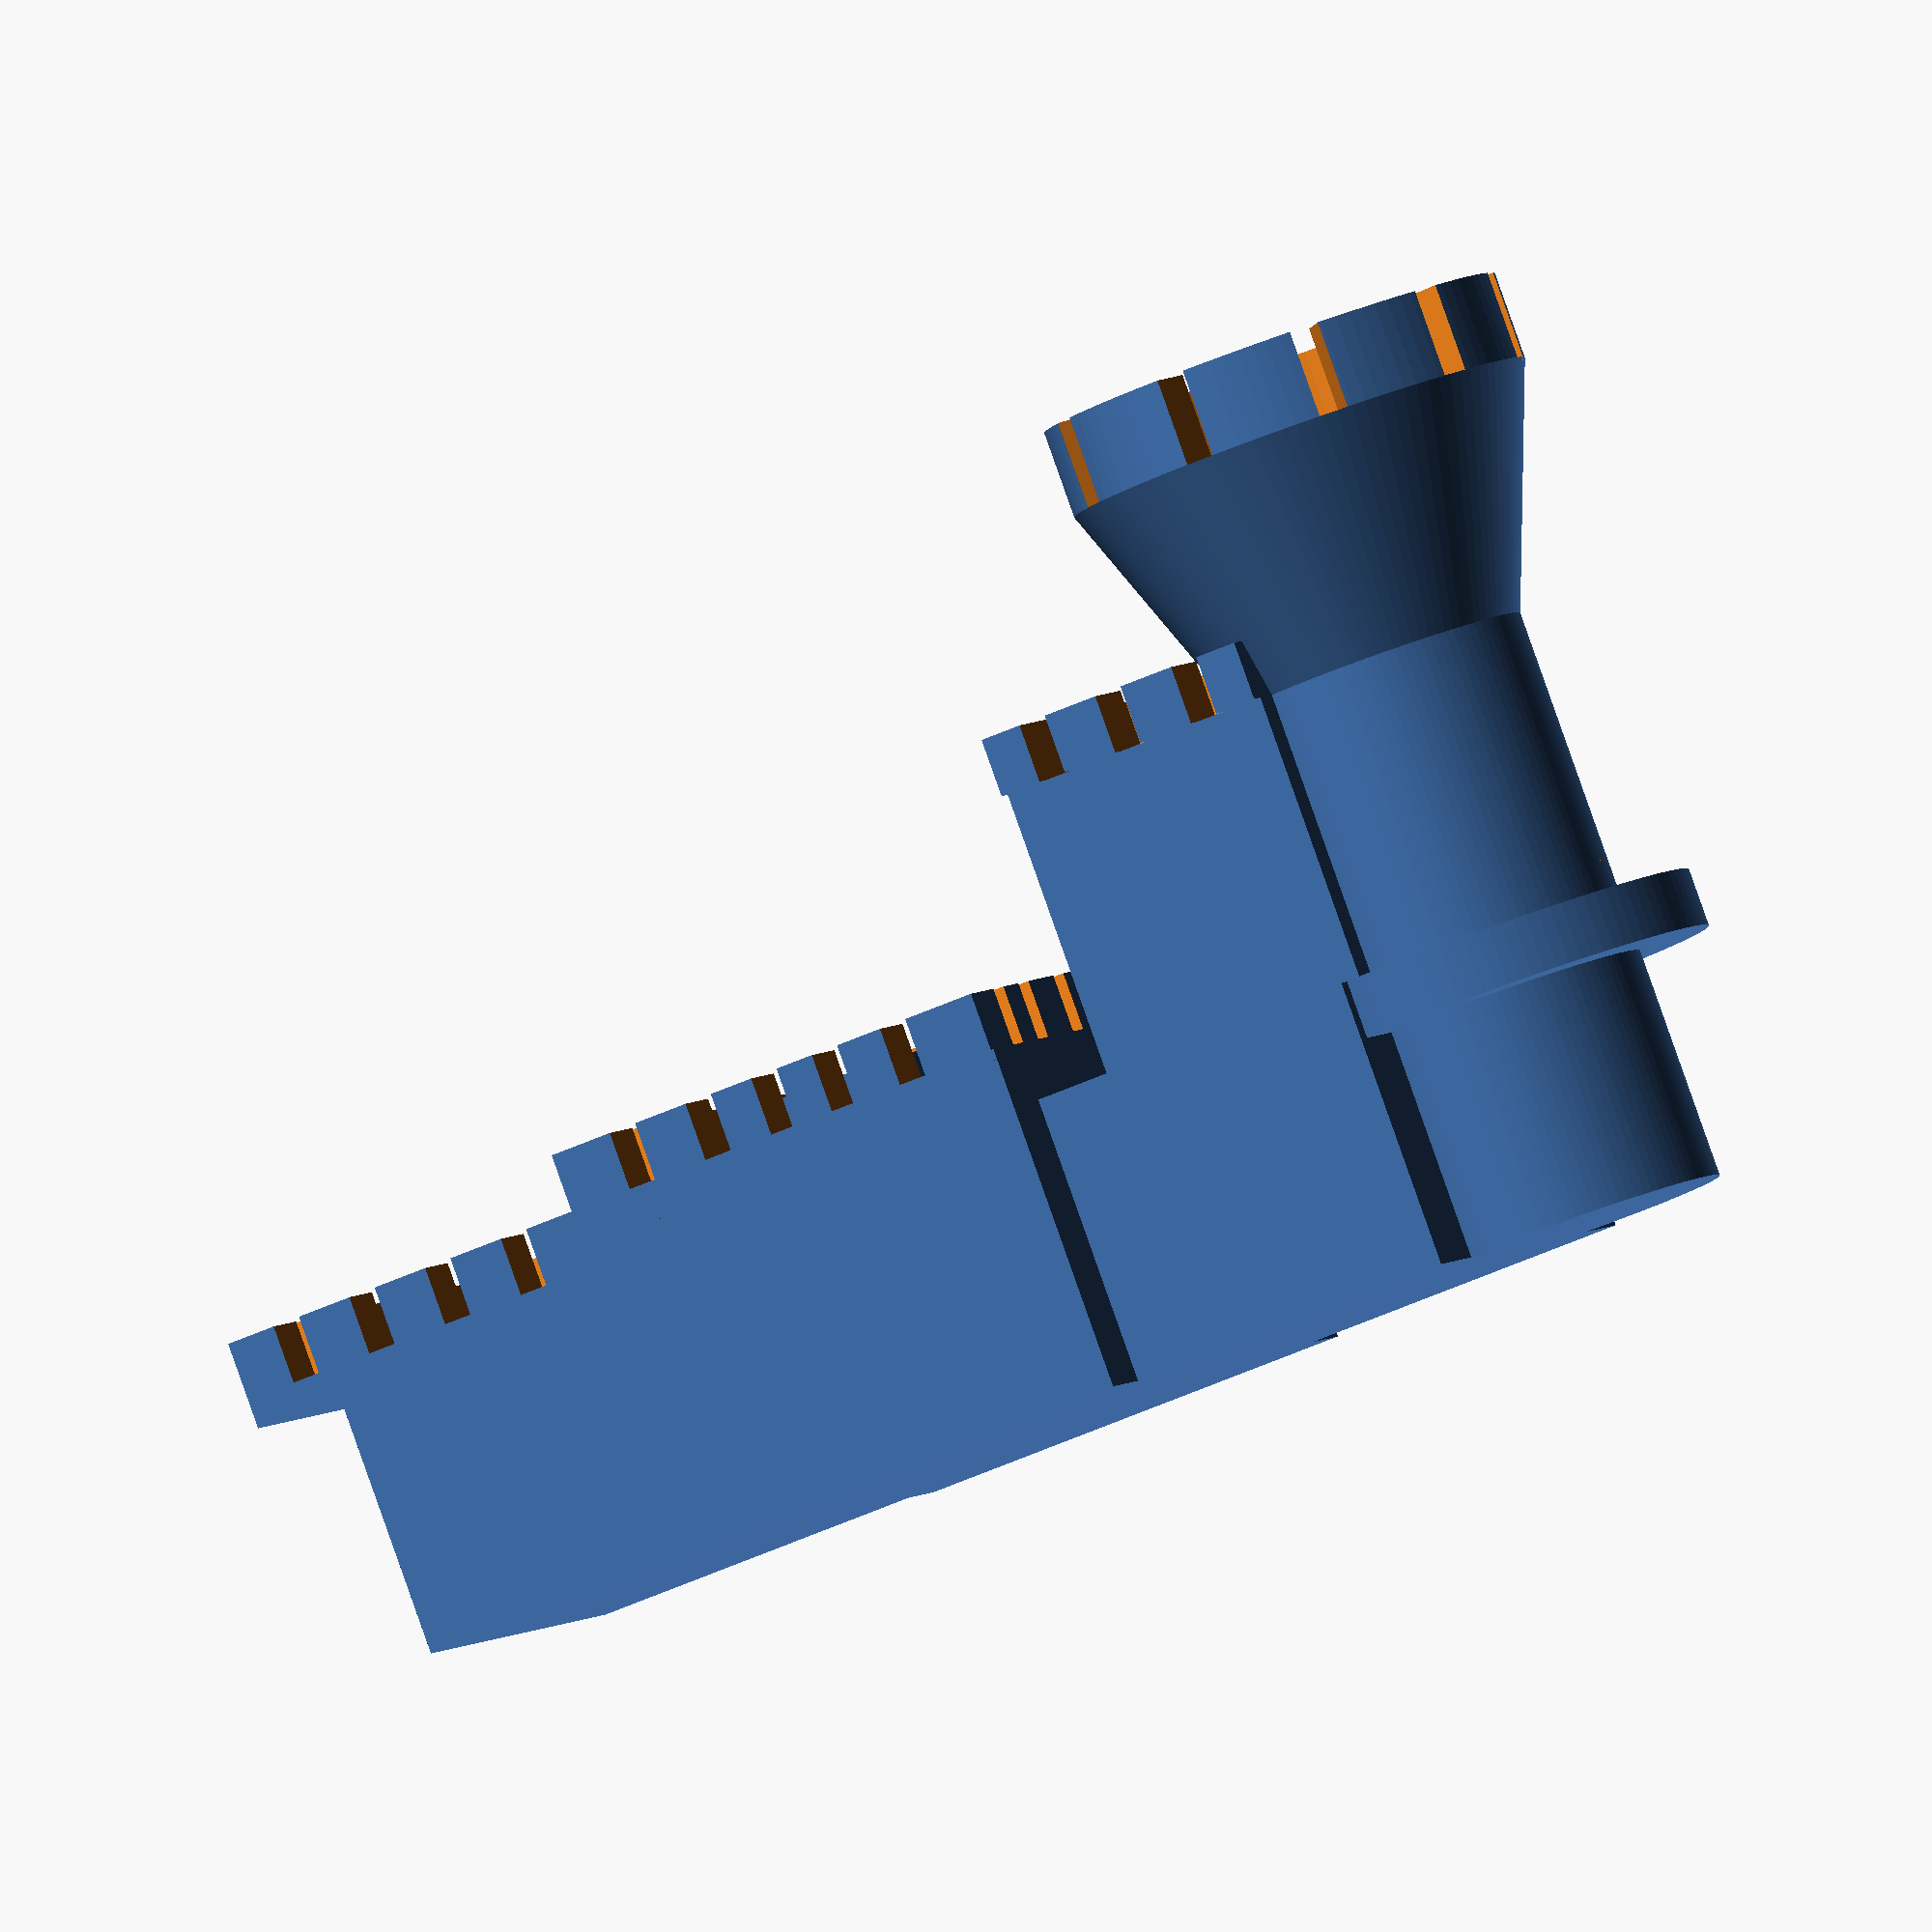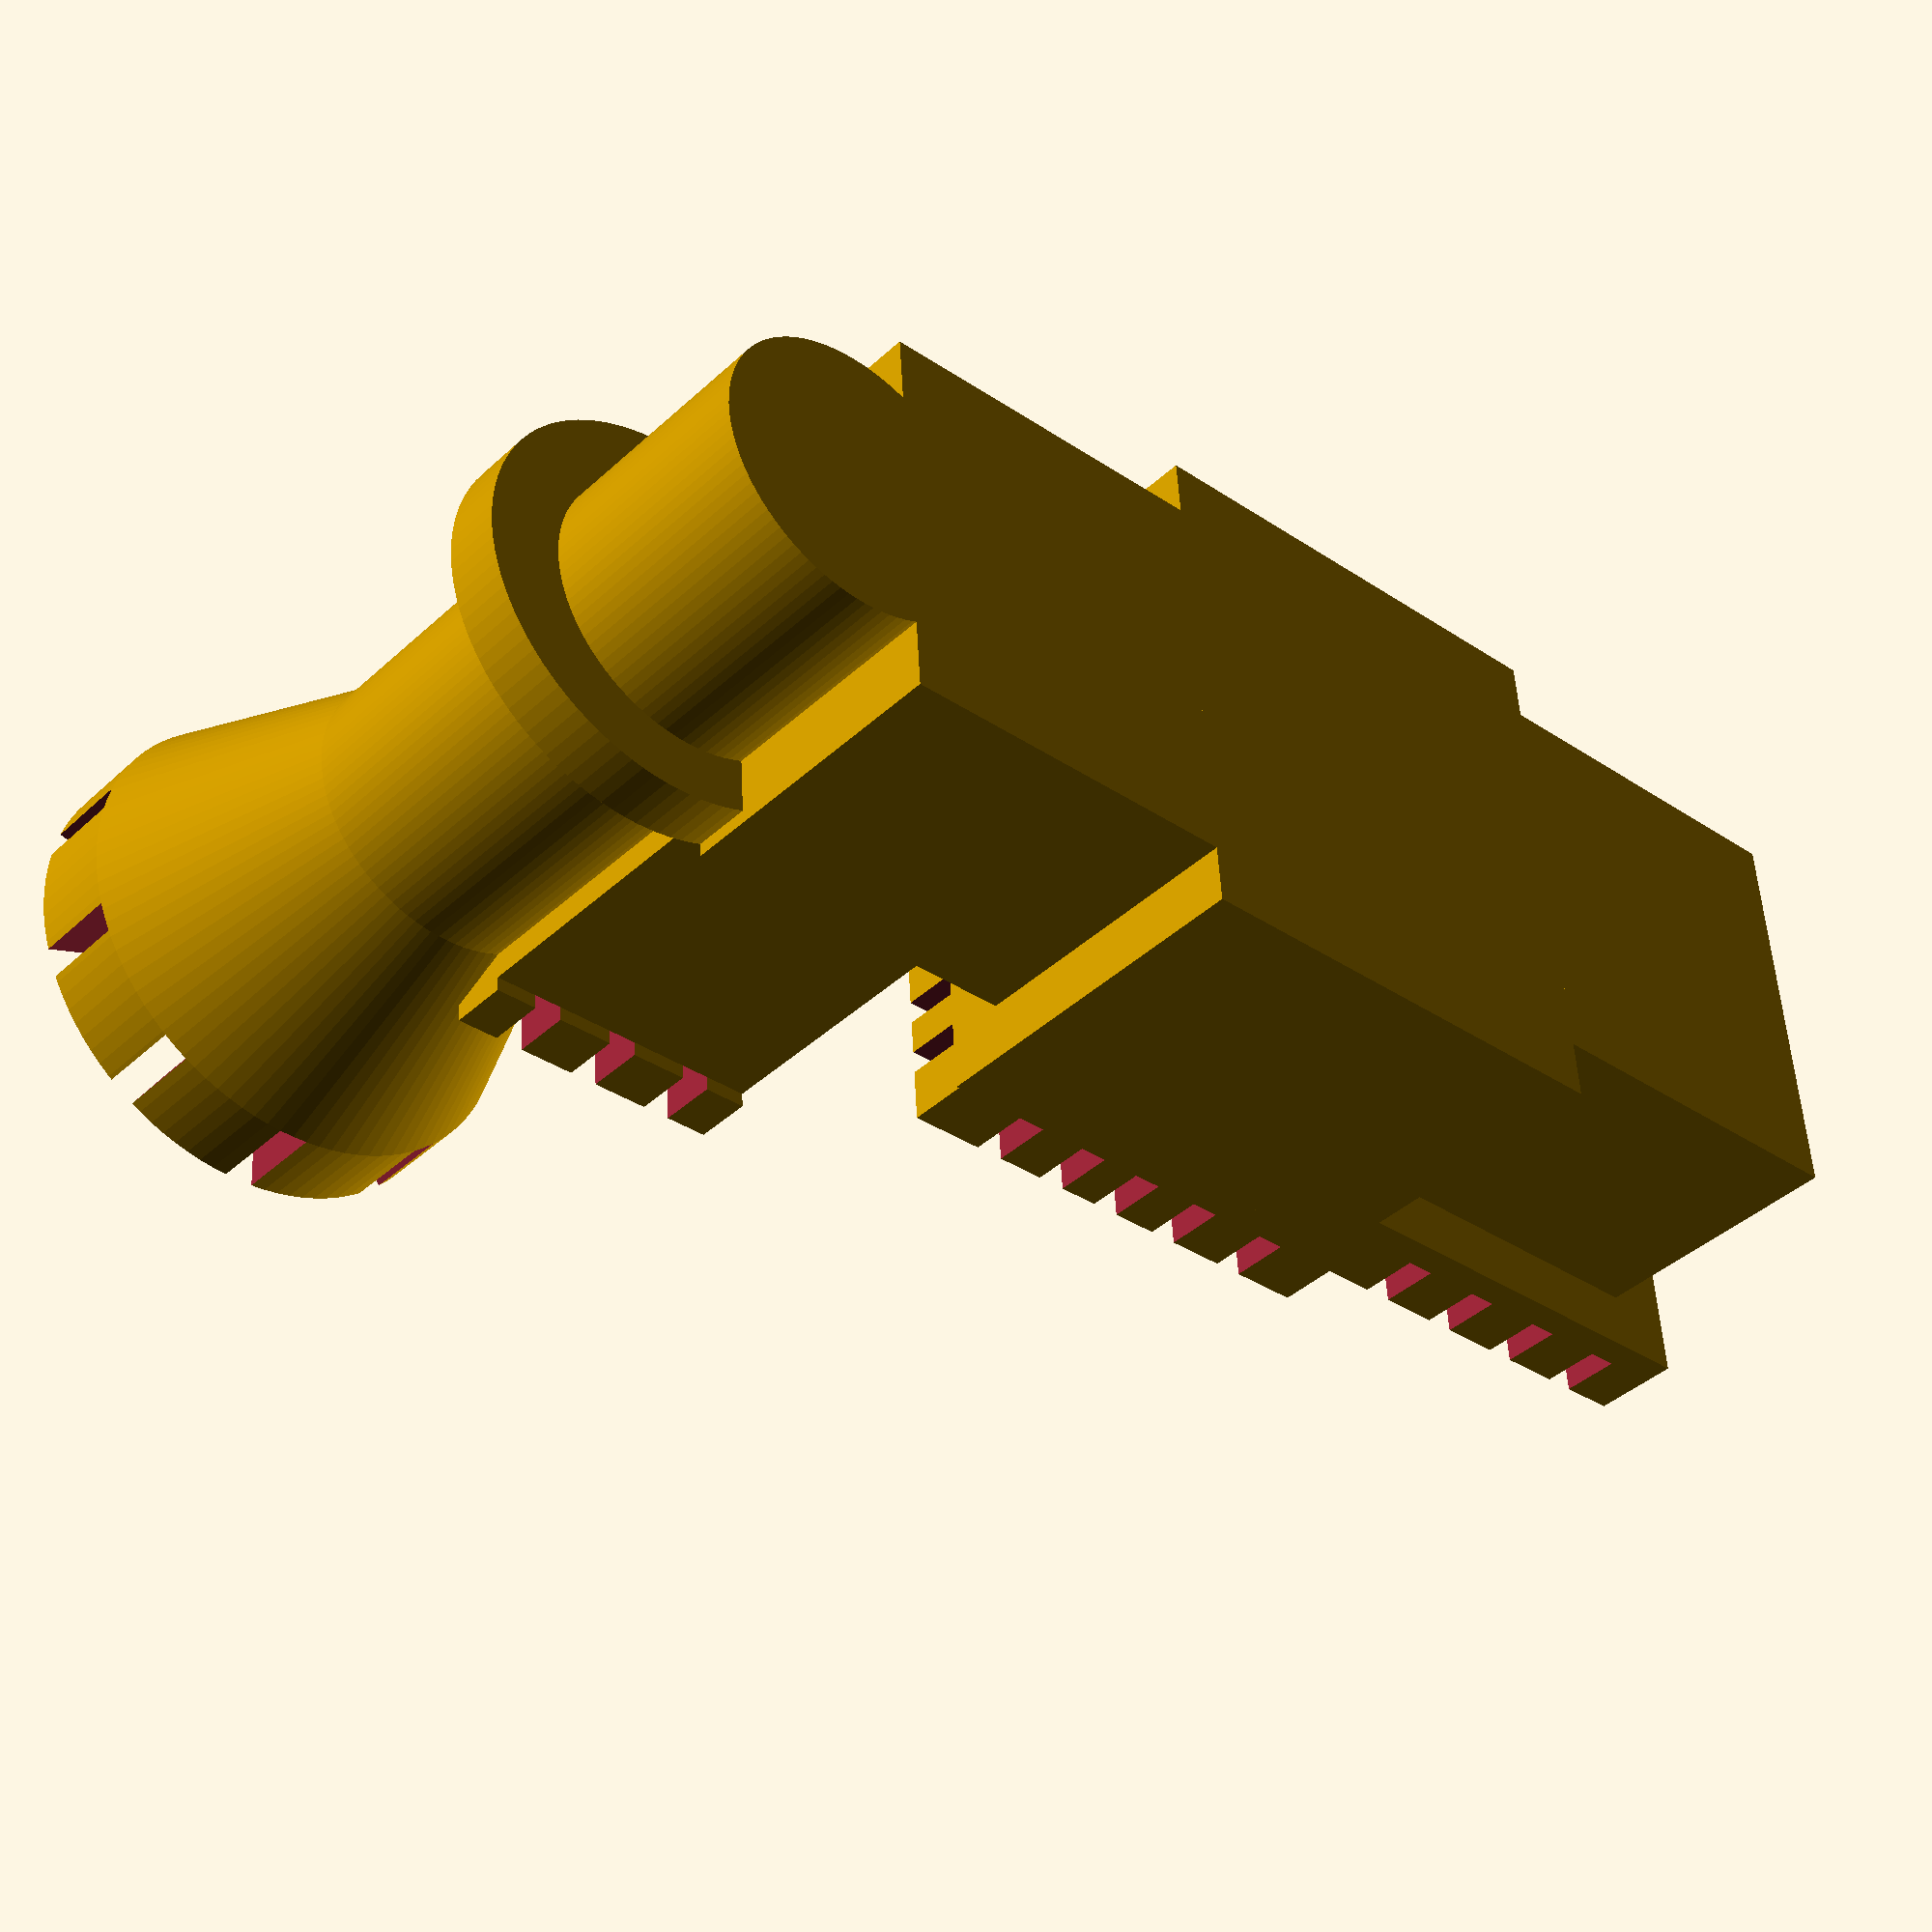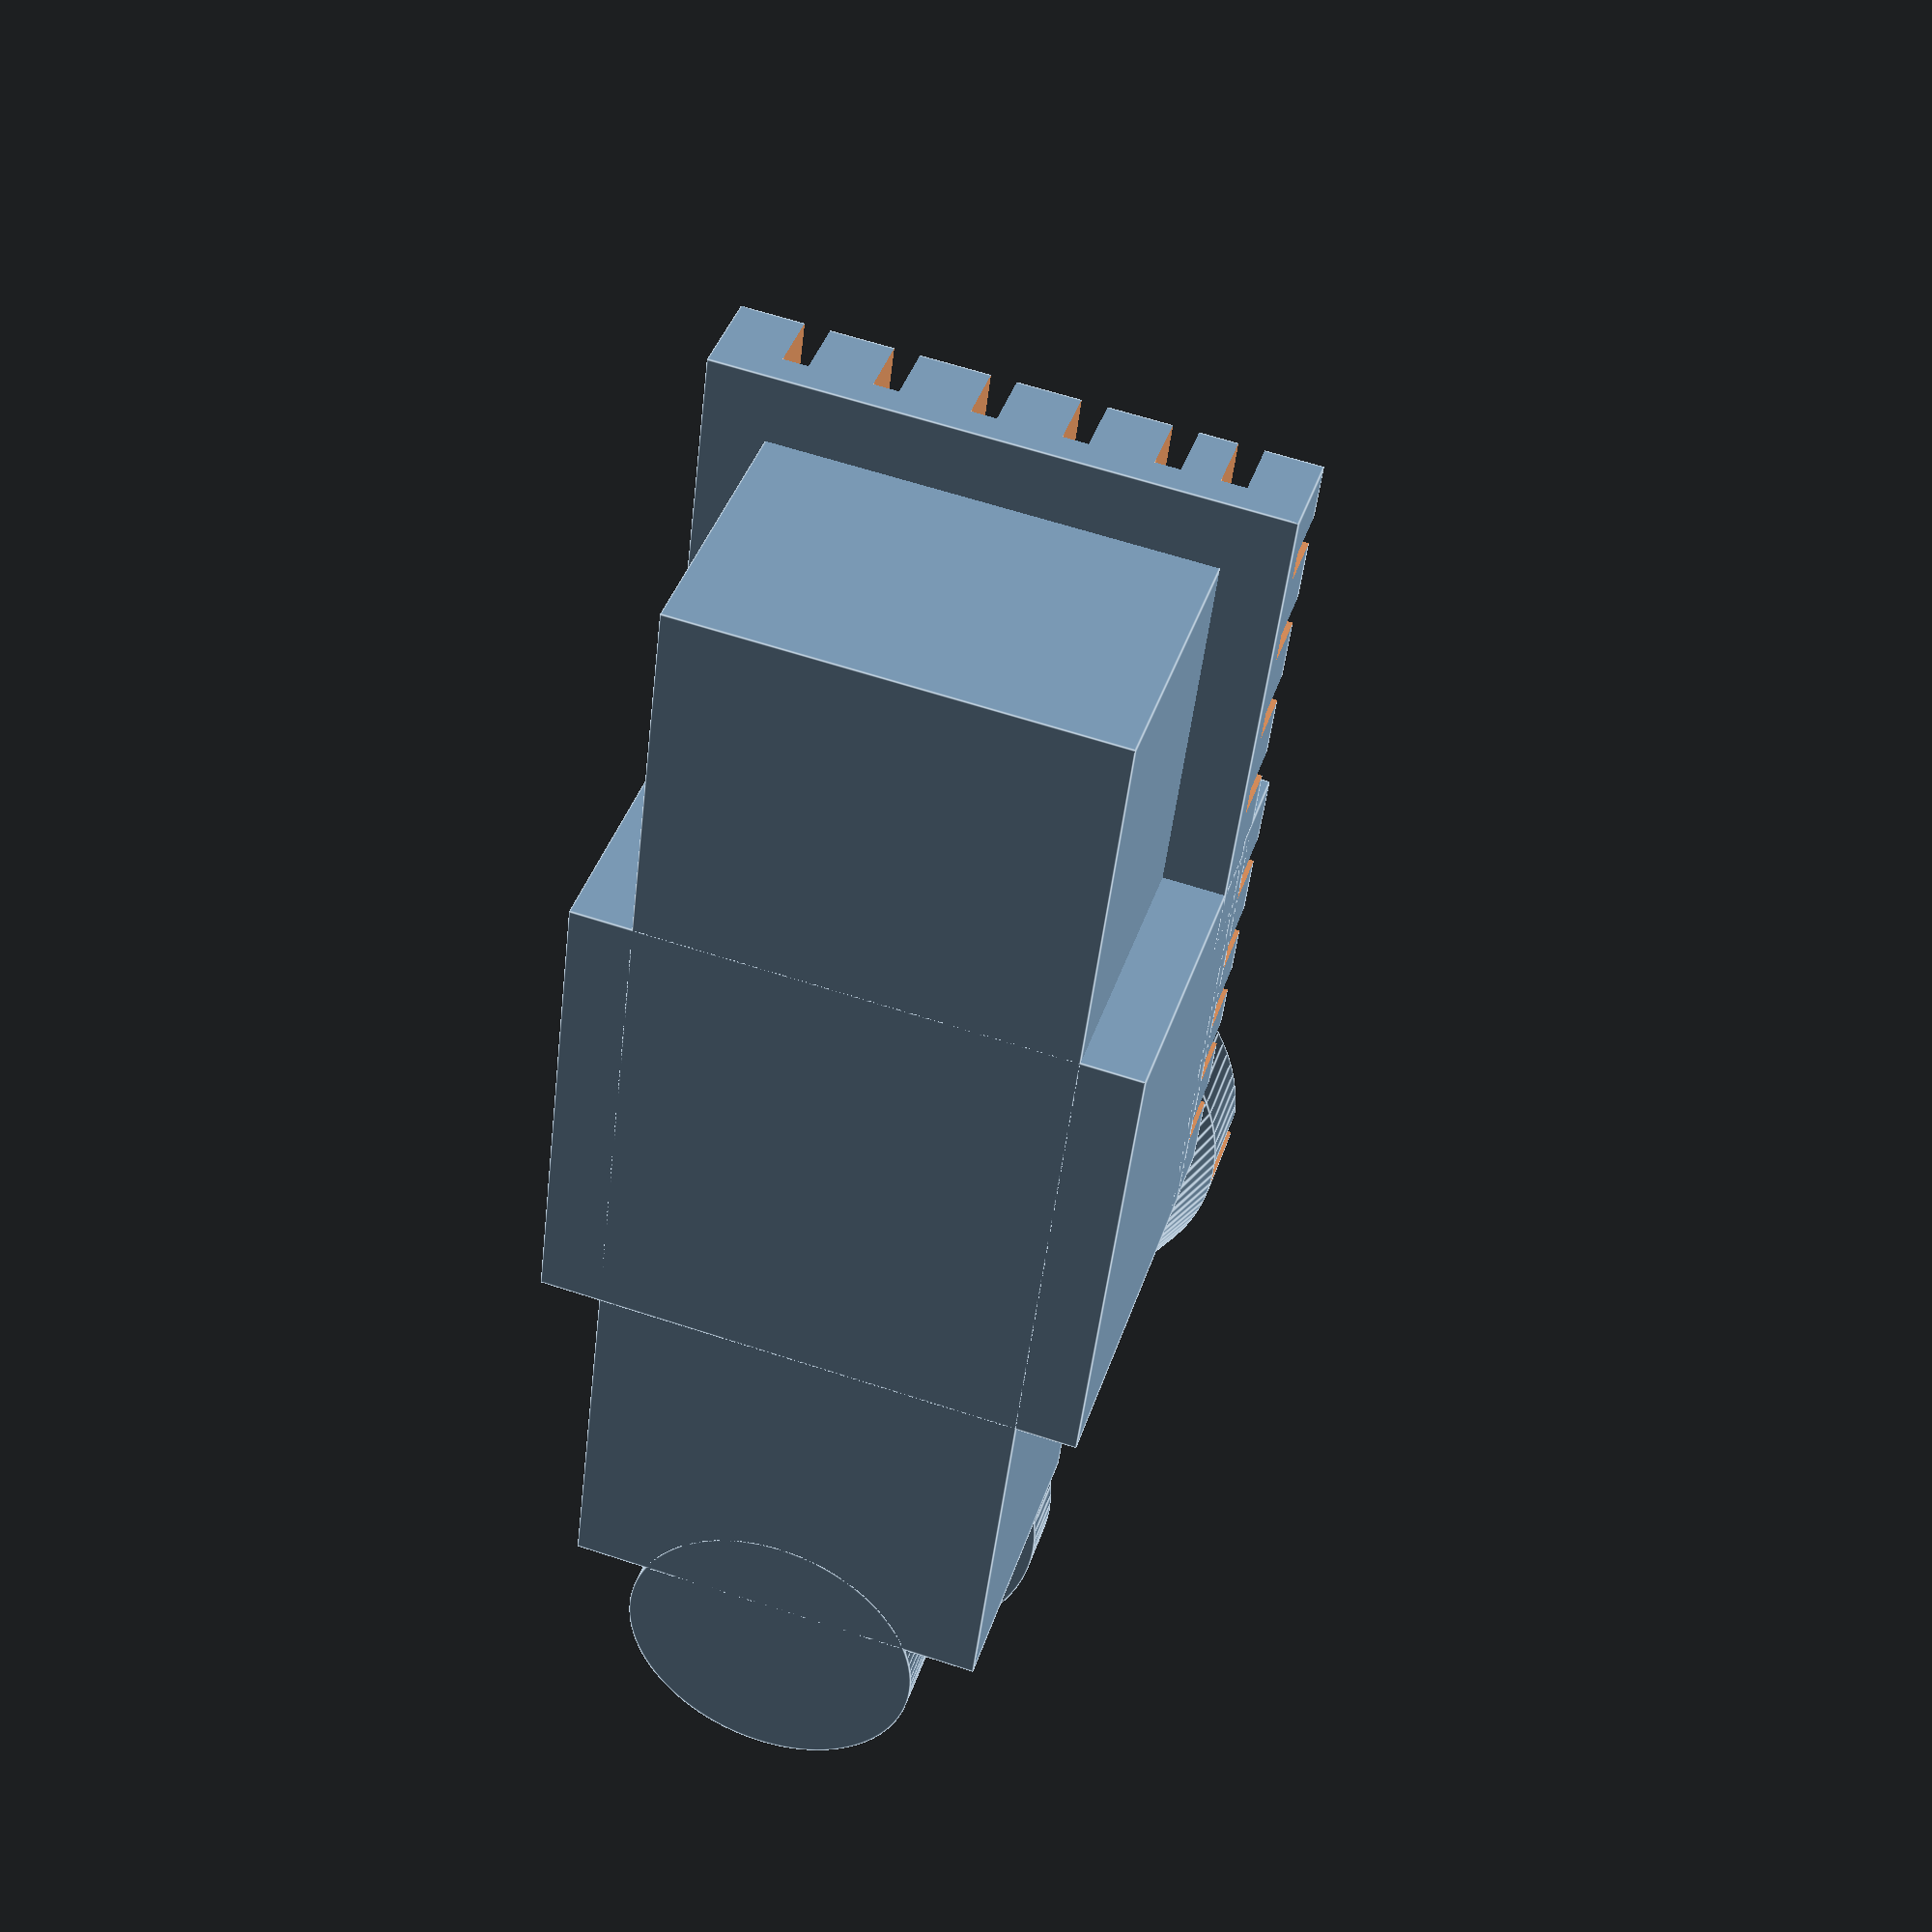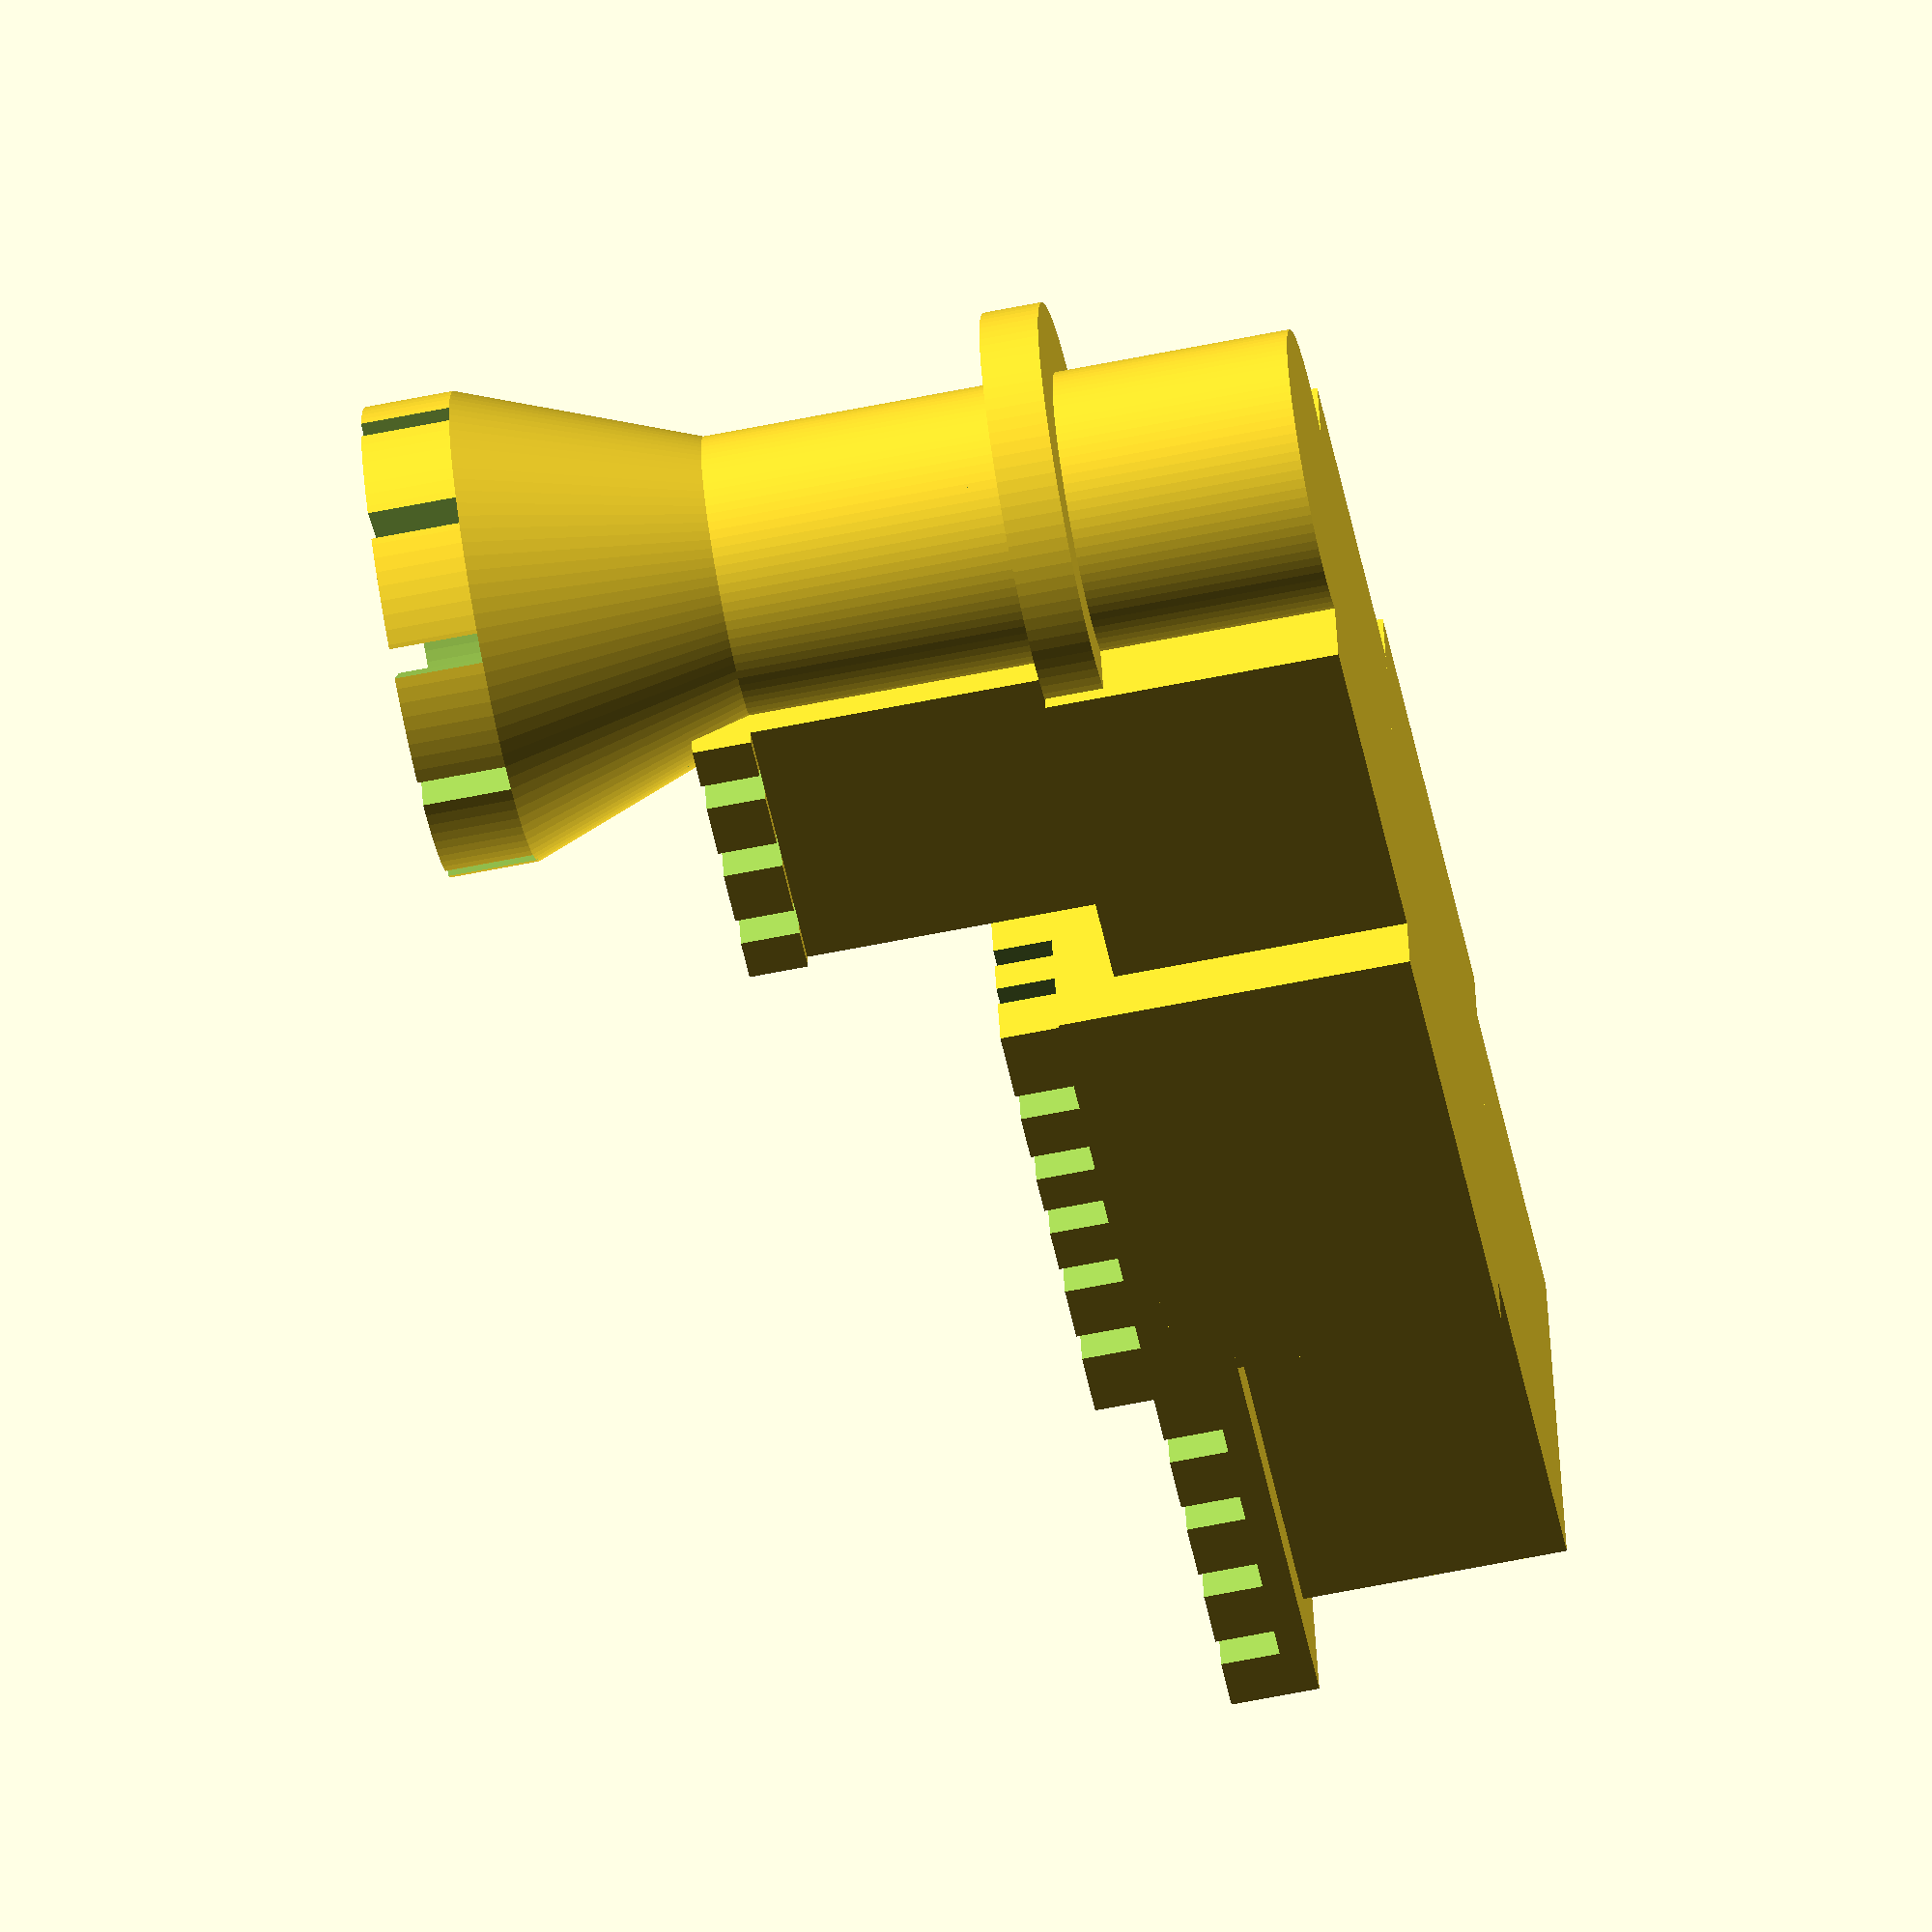
<openscad>
$fn=100;

scale(0.15){
union(){
//корпус
	cube([400,140,100],center=true);
	translate([0,0,10]) cube([160,180,120],center=true);
	translate([-200,-55,50]) cube([100,110,100]);
	translate([-220,0,-50]) cylinder(280,50,50);
	translate([-220,0,150]) cylinder(80,50,80);

 translate([-220,0,230]){
  difference(){
	 cylinder(30,80,80);
	 cylinder(33,60,60);
	translate([0,0,15]) cube([10,200,32],center=true);
	rotate([0,0,35]) translate([0,0,15]) cube([10,200,32],center=true);
	rotate([0,0,70]) translate([0,0,15]) cube([10,200,32],center=true);
	rotate([0,0,105]) translate([0,0,15]) cube([10,200,32],center=true);
	rotate([0,0,140]) translate([0,0,15]) cube([10,200,32],center=true);
}
}

translate([-225,0,30]){
 difference(){
	cylinder(20,70,70);
	translate([0,0,10]) cylinder(22,60,60);
}
}

//ограда
translate([20,0,0]){
 difference(){
	translate([120,0,55]) cube([166,180,30],center=true);
	translate([120,0,55]) cube([118,140,34],center=true);
	translate([85,-96,50]) cube([10,188,32]);
	translate([115,-96,50]) cube([10,188,32]);
	translate([145,-96,50]) cube([10,188,32]);
	translate([175,-96,50]) cube([10,188,32]);

	translate([85,-70,50]) cube([188,8,32]);
	translate([85,-42,50]) cube([188,8,32]);
	translate([70,-12,50]) cube([188,8,32]);
	translate([85,16,50]) cube([188,8,32]);
	translate([85,44,50]) cube([188,8,32]);
	translate([85,64,50]) cube([188,8,32]);
}
}

 translate([-116,0,20]){
  difference(){
	translate([120,0,55]) cube([166,180,30],center=true);
	translate([120,0,55]) cube([118,140,34],center=true);
	translate([63,-96,50]) cube([10,188,32]);
	translate([90,-96,50]) cube([10,188,32]);
	translate([140,-96,50]) cube([10,188,32]);
	translate([170,-96,50]) cube([10,188,32]);
	translate([114,-96,50]) cube([10,188,32]);

	translate([36,-70,50]) cube([168,8,32]);
	translate([36,-40,50]) cube([168,8,32]);
	translate([36,-12,50]) cube([168,8,32]);
	translate([36,16,50]) cube([168,8,32]);
	translate([36,44,50]) cube([168,8,32]);
	translate([36,64,50]) cube([168,8,32]);
}
}

 translate([-150,0,160]){
  difference(){
	cube([100,120,20],center=true);
	cube([60,80,26],center=true);
	translate([-55,-5,-12]) cube([110,10,26]);
	translate([-55,-35,-12]) cube([110,10,26]);
	translate([-55,25,-12]) cube([110,10,26]);
	translate([-5,-65,-12]) cube([10,130,26]);
	translate([25,-65,-12]) cube([10,130,26]);
	translate([-35,-65,-12]) cube([10,130,26]);

}
}
}


//s
translate([-25,-5,70]) {
	scale([1.5,1.5,4]){
 difference(){
   union(){

	rotate([0,0,135]) translate([-5,-14,0]) cube([10,6,3]);
	rotate([0,0,135]) translate([-28,-25,0]) cube([10,6,3]);
	rotate([0,0,135]) translate([-30,10,0]) cube([10,6,3]);
	rotate([0,0,135]) translate([-5,-49,0]) cube([10,6,3]);
	rotate([0,0,235]) translate([-4,39,0]) cube([10,6,3]);
	rotate([0,0,235]) translate([-35,-15,0]) cube([10,6,3]);

	translate([0,-2,0]) cube([40,10,3]);
	translate([-2,0,0]) cube([10,40,3]);
	translate([0,33,0]) cube([40,10,3]);
	translate([33,21,0]) cube([10,15,3]);
	translate([-1,-30,0]) cube([10,15,3]);
	translate([33,-33,0]) cube([10,40,3]);
	translate([0,-36,0]) cube([40,10,3]);

}   //union

	rotate([0,0,135]) translate([-8,-4,-1]) cube([15,6,5]);
	rotate([0,0,135]) translate([-34,-35.4,-1]) cube([17,7,5]);
	rotate([0,0,135]) translate([-32,20,-1]) cube([15,6,5]);
	rotate([0,0,135]) translate([-8,-61,-1]) cube([17,7,5]);
	rotate([0,0,235]) translate([-6,49,-1]) cube([17,7,5]);
	rotate([0,0,235]) translate([-39.8,-26,-1]) cube([17,7,5]);
}
}
}
}
</openscad>
<views>
elev=273.5 azim=26.3 roll=160.5 proj=o view=wireframe
elev=220.6 azim=3.9 roll=41.8 proj=p view=solid
elev=319.6 azim=263.3 roll=197.3 proj=p view=edges
elev=244.9 azim=14.8 roll=78.6 proj=o view=solid
</views>
